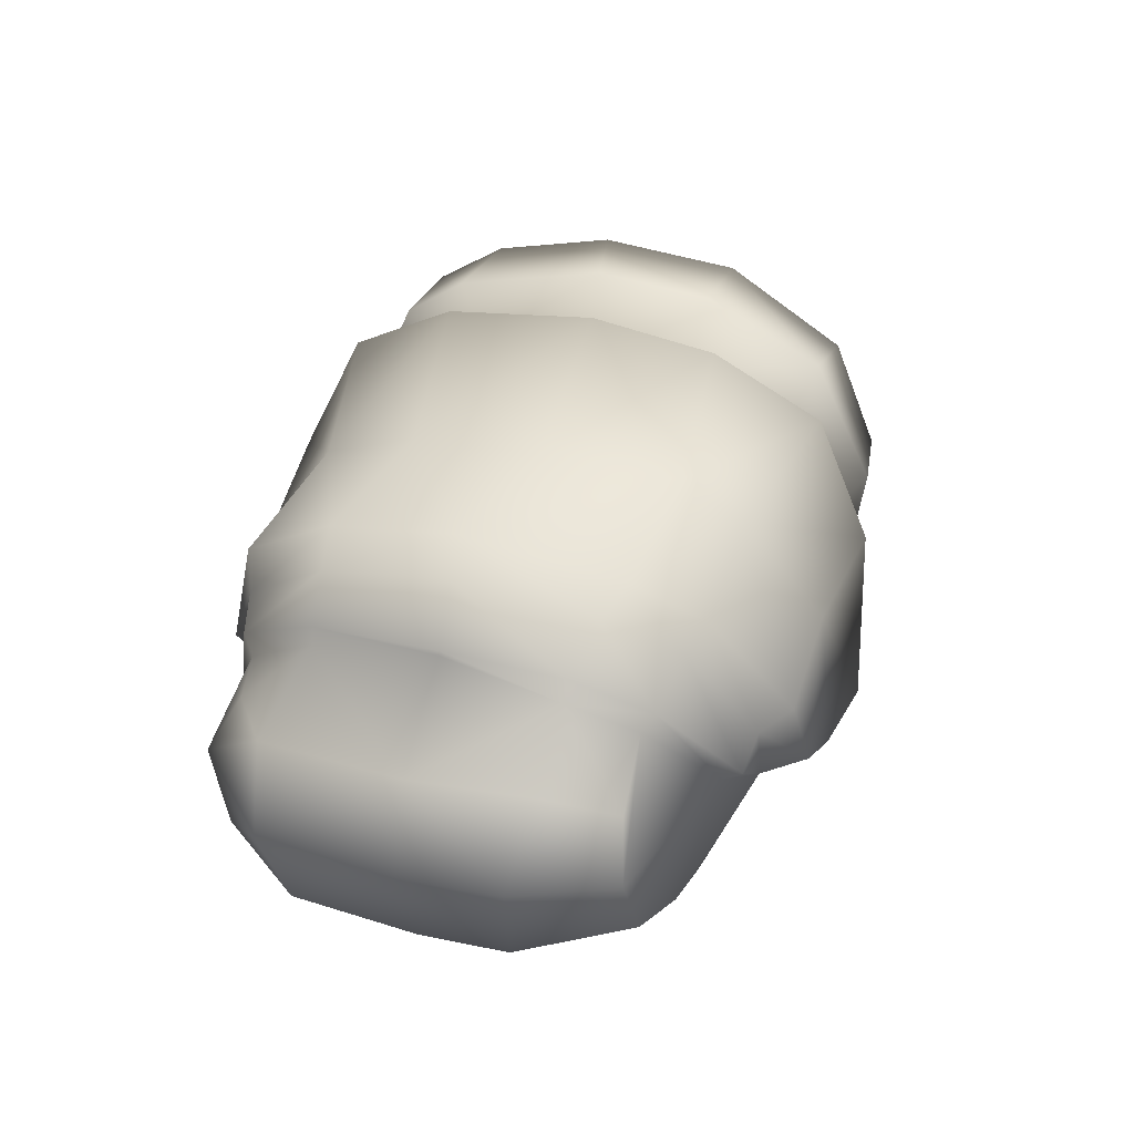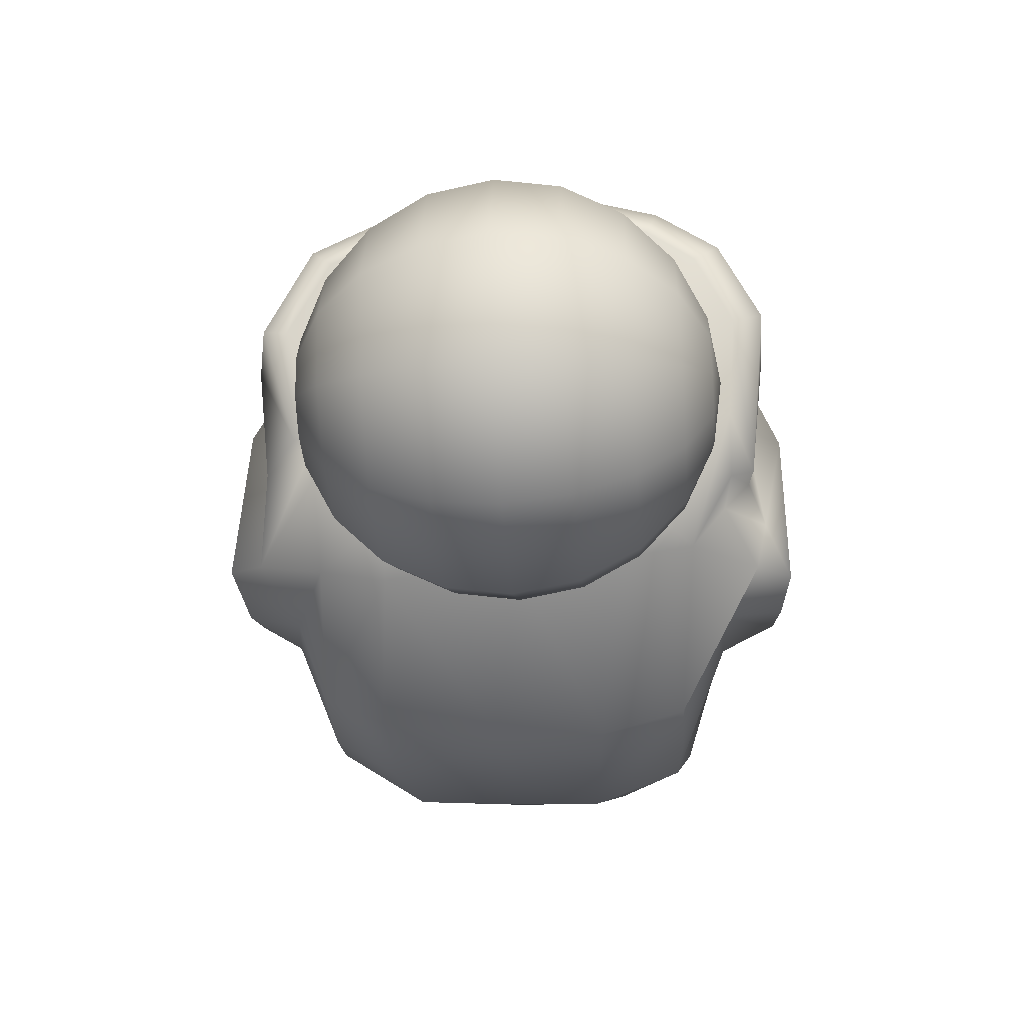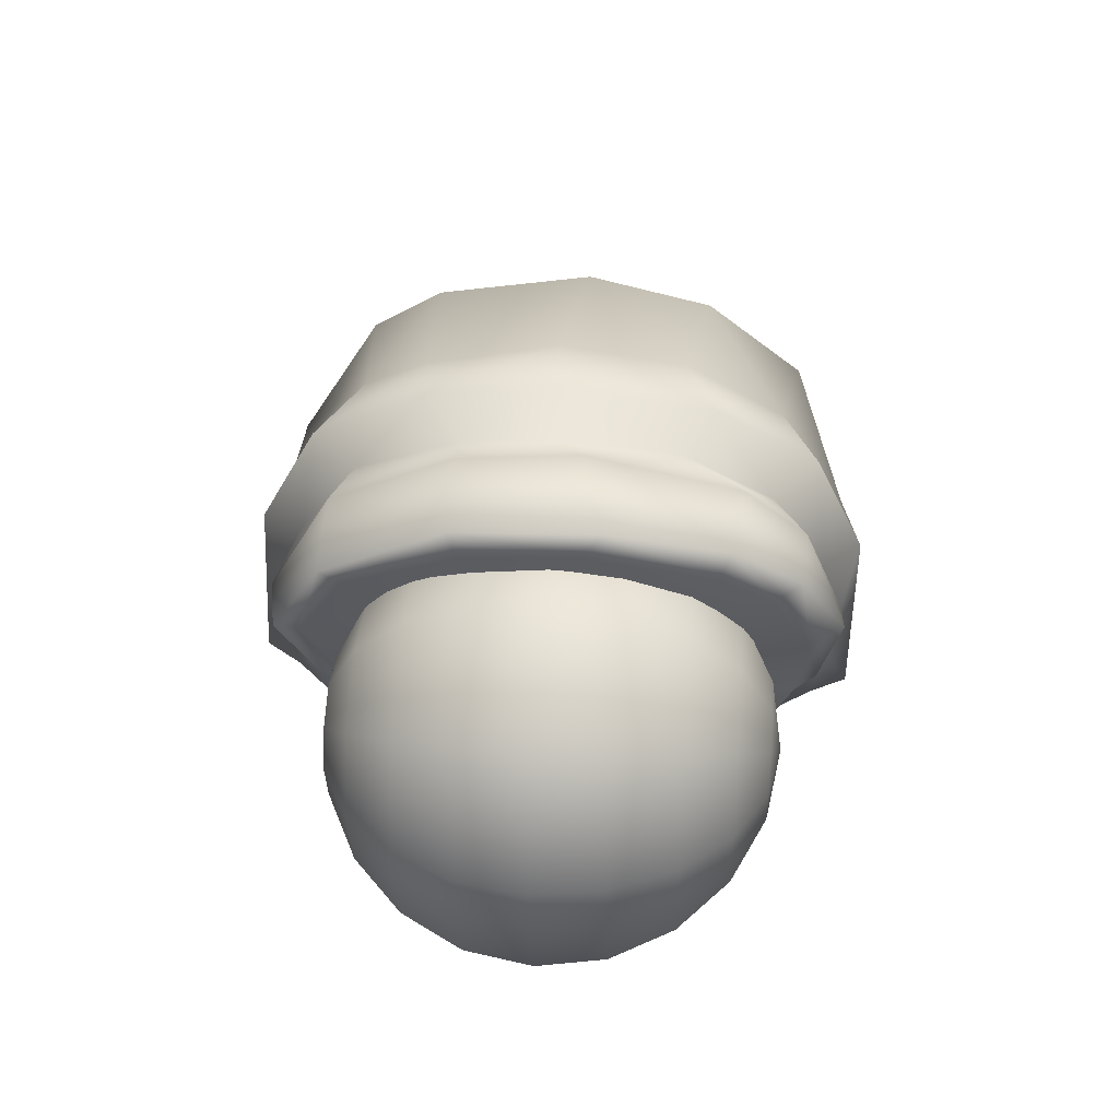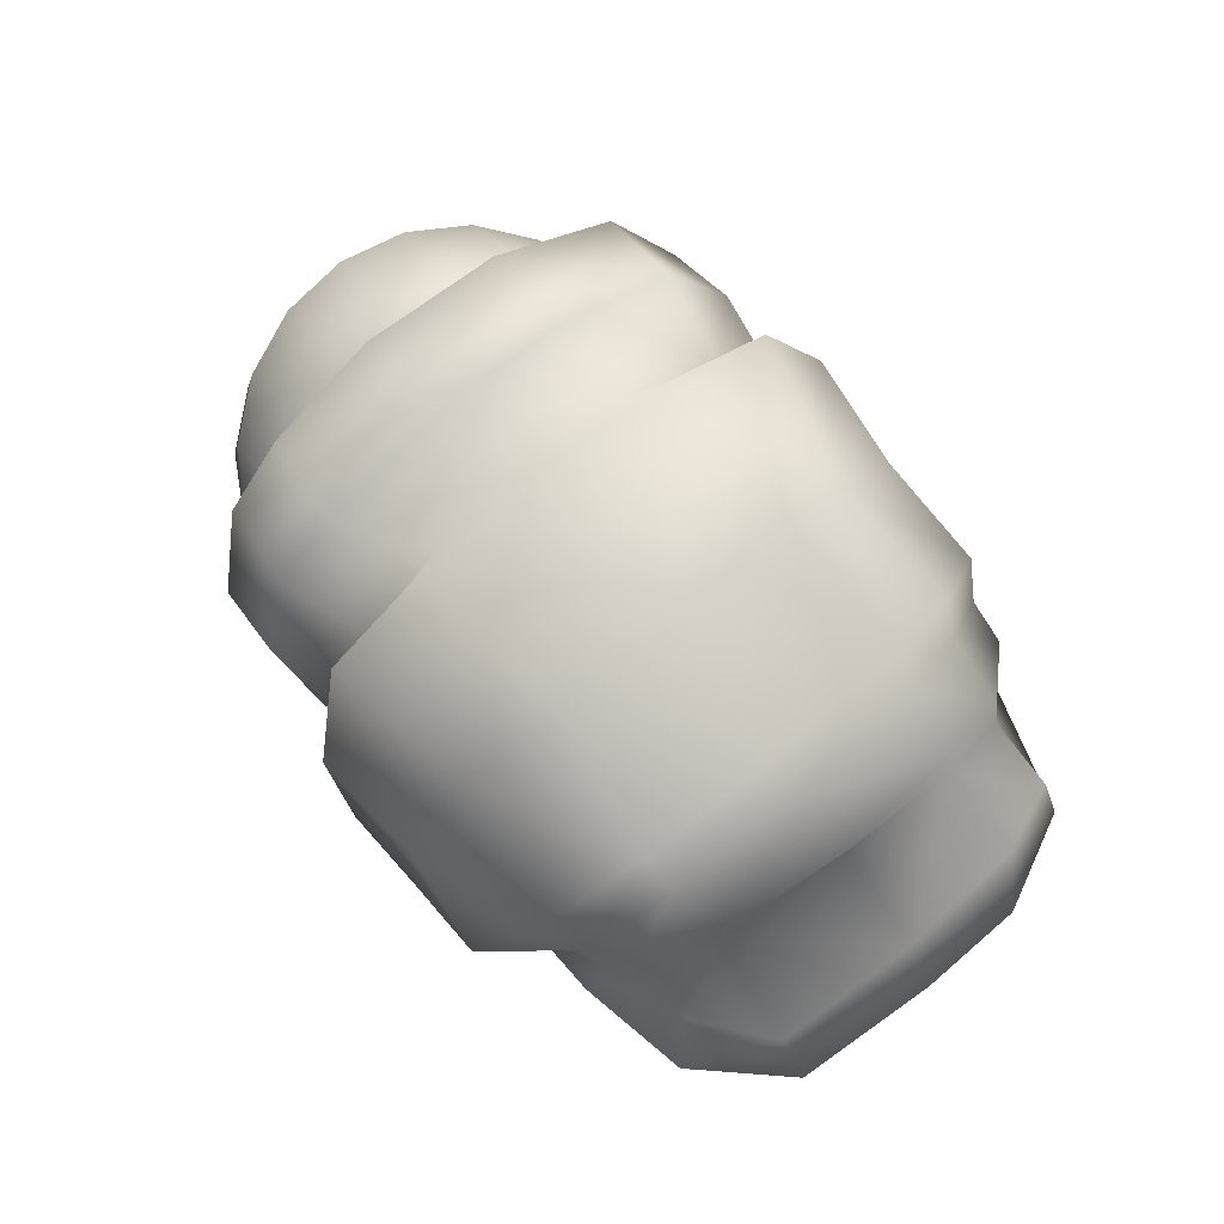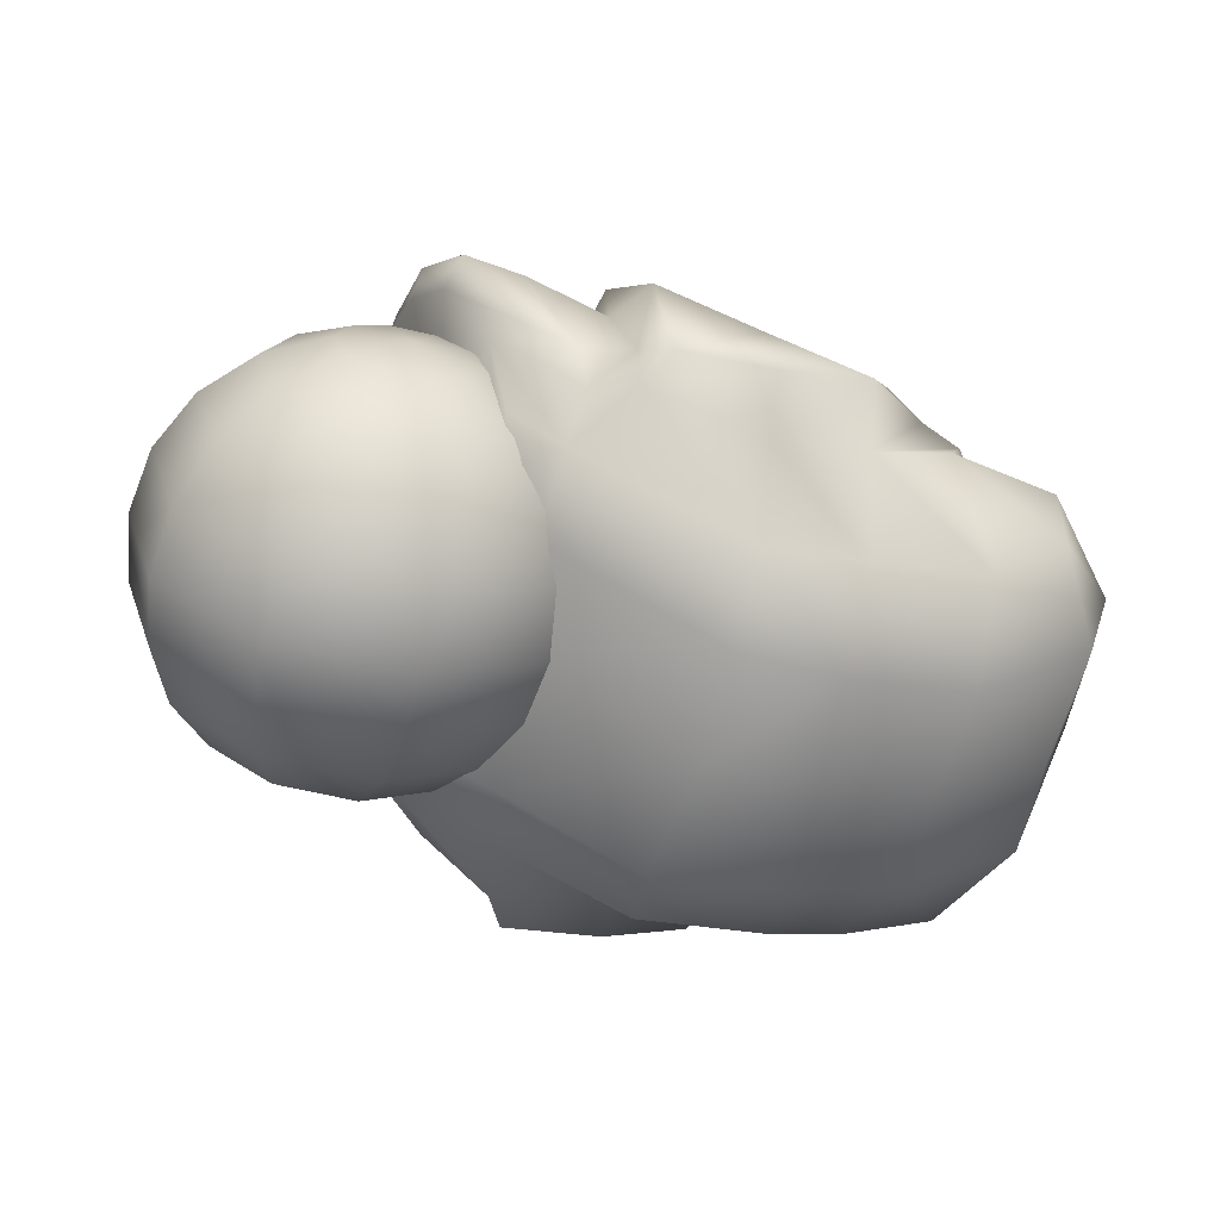
<metadata>
{"format":"obj","ext":"obj","renderer":"f3d","projection":"perspective","resolution":1024,"background":"white","views":[{"elev":38.2,"azim":111.7,"up":"+Z"},{"elev":-41.0,"azim":-85.6,"up":"+Z"},{"elev":34.7,"azim":-84.9,"up":"+Z"},{"elev":73.2,"azim":53.1,"up":"+Z"},{"elev":-66.4,"azim":-13.1,"up":"+Z"}]}
</metadata>
<code>
v  0.1529 0.05372 0.02709
v  0.1364 0.05135 0.03642
v  0.139 0.03453 0.04133
v  0.01253 0.03649 0.004749
v  0.01449 0.05125 0.003463
v  0.01813 0.05205 -0.009227
v  0.1343 0.03533 -0.03458
v  0.1277 0.05802 -0.0213
v  0.1506 0.05723 -0.007958
v  0.1628 0.03097 -0.01452
v  0.1579 0.05585 0.01114
v  0.1198 0.06517 0.0129
v  0.1529 -0.04444 -0.009994
v  0.1526 -0.04844 0.01132
v  0.1252 -0.05435 0.006537
v  -0.01035 0.02201 0.06474
v  -0.007314 0.05233 0.05001
v  -0.00626 0.04727 0.04652
v  0.02207 0.03393 -0.02106
v  0.04178 0.05305 -0.02143
v  0.04459 0.06998 -0.01627
v  0.1331 0.05353 0.03973
v  0.1044 -0.05486 -0.00668
v  0.105 -0.0415 -0.03881
v  0.1348 -0.04008 -0.0277
v  0.1092 0.05747 -0.02927
v  0.0989 0.06822 -0.002716
v  0.1603 0.03666 0.03299
v  0.17 0.03317 0.01128
v  0.1457 -0.04214 0.02394
v  0.1345 -0.04499 0.02632
v  0.1318 -0.04822 0.03036
v  0.004623 -0.05968 0.02767
v  0.007396 -0.06754 0.03158
v  -0.001538 -0.05702 0.04947
v  0.0006995 0.0591 0.02803
v  0.01257 0.03568 0.03028
v  0.0005417 0.06536 0.02856
v  0.1196 0.07001 0.01609
v  0.1165 0.05429 0.04362
v  0.1098 0.05726 0.04881
v  0.1137 0.03985 0.05745
v  0.1017 -0.06959 -0.0004276
v  0.1221 -0.05136 0.0343
v  0.08156 -0.05375 -0.01181
v  0.07594 0.05566 -0.03793
v  0.1093 0.03783 -0.04288
v  0.07404 0.0642 -0.01405
v  0.109 0.07023 0.01969
v  0.1008 0.0758 0.02181
v  0.07387 0.07826 -0.0101
v  0.04851 -0.06626 -0.006961
v  0.03699 -0.06198 -0.002181
v  0.03977 -0.05526 -0.007858
v  0.01588 0.05777 0.002838
v  0.04923 0.07902 -0.01382
v  0.038 0.0351 -0.02839
v  0.08057 -0.0416 -0.04422
v  0.04987 -0.06313 -0.02041
v  0.07861 -0.07046 -0.01326
v  0.05108 -0.07262 0.025
v  0.07849 -0.06846 0.02034
v  0.07827 -0.05185 0.04562
v  0.07428 0.03809 0.05842
v  0.07562 0.05415 0.05098
v  0.03869 0.06095 0.05802
v  0.07231 0.07379 0.02666
v  0.04357 0.0758 0.03054
v  0.1633 0.006775 0.03072
v  0.138 0.004559 0.04487
v  0.1376 -0.02714 0.03756
v  0.1706 -0.02731 0.007346
v  0.1716 0.007901 0.008816
v  0.164 -0.02338 -0.01621
v  0.1614 0.007568 -0.01945
v  0.1363 -0.01602 -0.03638
v  0.1344 0.00773 -0.03659
v  0.1066 0.006671 -0.0461
v  0.08065 0.008629 -0.04973
v  0.1051 -0.01749 -0.04727
v  0.03489 0.001286 -0.02724
v  0.08049 -0.01952 -0.0506
v  0.02319 0.0006658 -0.02121
v  0.03532 -0.02564 -0.02694
v  0.01167 -0.02442 0.008174
v  0.01212 0.007569 0.006375
v  0.01216 0.006842 0.02937
v  -0.00951 -0.008155 0.05915
v  0.0117 -0.02505 0.02837
v  -0.01006 -0.01262 0.0659
v  -0.005933 -0.03799 0.05253
v  0.08071 -0.02718 0.05728
v  0.08091 0.005159 0.06143
v  0.03965 0.00237 0.0741
v  0.1248 -0.03032 0.04886
v  0.1253 0.001807 0.05584
v  0.1171 0.0002159 0.06225
v  0.1379 -0.02643 0.04349
v  0.07472 0.03923 -0.048
v  -0.009825 0.01994 0.0577
v  0.03855 0.03329 0.07063
v  0.1219 0.03631 0.05195
v  0.1402 0.006047 0.04836
v  0.1626 -0.0287 0.02924
v  0.02487 -0.03678 -0.02156
v  0.03735 -0.04598 -0.02227
v  0.01686 -0.05739 0.005268
v  -0.002413 -0.05046 0.04466
v  -0.005413 -0.04116 0.05962
v  0.04114 -0.0351 0.06826
v  0.1166 -0.03184 0.05538
v  0.1368 0.03412 0.04648
v  0.09539 0.07906 0.002922
v  0.1128 -0.05638 0.03881
v  0.0551 -0.07205 -0.01996
v  0.04312 -0.06278 0.02387
v  0.0427 -0.06055 0.05393
v  0.03592 -0.02793 0.0586
v  0.03872 -0.05006 0.04563
v  0.03286 0.00305 0.06326
v  0.03282 0.02485 0.06107
v  0.03577 0.0505 0.05083
v  0.0378 0.06487 0.03171
v  0.02249 -0.06719 0.02665
v  0.01741 -0.04271 0.06123
v  0.01419 -0.005581 0.07088
v  0.01297 0.02296 0.06914
v  0.01329 0.05291 0.05639
v  0.01667 0.06882 0.02863
v  0.02637 0.06641 0.00026
v  0.01788 -0.05792 0.04978
v  0.03223 -0.06316 -0.001878
v  0.03113 -0.0572 -0.003998
v  0.02345 -0.04857 -0.01447
v  -0.01688 0.05194 1.287e-07
v  -5.245e-08 0.05462 1.478e-07
v  -0.01365 0.05194 -0.00992
v  -0.02597 0.04418 -0.01887
v  -0.0321 0.04418 1.097e-07
v  -0.03575 0.0321 -0.02597
v  -0.05194 0.01688 4.292e-08
v  -0.04418 0.0321 8.345e-08
v  -0.05462 -3.517e-08 2.384e-09
v  -0.04202 0.01688 -0.03053
v  -0.05194 -0.01688 -3.815e-08
v  -0.04418 5.573e-08 -0.0321
v  -0.04202 -0.01688 -0.03053
v  -0.03575 -0.0321 -0.02597
v  -0.0321 -0.04418 -1.073e-07
v  -0.04418 -0.0321 -7.629e-08
v  -0.02597 -0.04418 -0.01887
v  -0.01365 -0.05194 -0.00992
v  8.106e-08 -0.05462 -1.359e-07
v  -0.01688 -0.05194 -1.287e-07
v  -0.005215 -0.05194 -0.01605
v  -0.00992 -0.04418 -0.03053
v  -0.01365 -0.0321 -0.04202
v  -0.01605 -0.01688 -0.0494
v  -0.01688 1.383e-07 -0.05194
v  -0.01605 0.01688 -0.0494
v  -0.01365 0.0321 -0.04202
v  -0.00992 0.04418 -0.03053
v  -0.005215 0.05194 -0.01605
v  0.005215 0.05194 -0.01605
v  0.00992 0.04418 -0.03053
v  0.01365 0.0321 -0.04202
v  0.01605 0.01688 -0.0494
v  0.01688 1.809e-07 -0.05194
v  0.01605 -0.01688 -0.0494
v  0.01365 -0.0321 -0.04202
v  0.00992 -0.04418 -0.03053
v  0.005215 -0.05194 -0.01605
v  0.01365 -0.05194 -0.00992
v  0.02597 -0.04418 -0.01887
v  0.03575 -0.0321 -0.02597
v  0.04202 -0.01688 -0.03053
v  0.04418 1.669e-07 -0.0321
v  0.04202 0.01688 -0.03053
v  0.03575 0.0321 -0.02597
v  0.02597 0.04418 -0.01887
v  0.01365 0.05194 -0.00992
v  0.01688 0.05194 1.335e-07
v  0.0321 0.04418 1.144e-07
v  0.04418 0.0321 8.583e-08
v  0.05194 0.01688 5.007e-08
v  0.05462 9.984e-08 7.153e-09
v  0.05194 -0.01688 -3.576e-08
v  0.04418 -0.0321 -7.391e-08
v  0.0321 -0.04418 -1.049e-07
v  0.01688 -0.05194 -1.287e-07
v  0.01365 -0.05194 0.00992
v  0.02597 -0.04418 0.01887
v  0.03575 -0.0321 0.02597
v  0.04202 -0.01688 0.03053
v  0.04418 6.855e-09 0.0321
v  0.04202 0.01688 0.03053
v  0.03575 0.0321 0.02597
v  0.02597 0.04418 0.01887
v  0.01365 0.05194 0.00992
v  0.005215 0.05194 0.01605
v  0.00992 0.04418 0.03053
v  0.01365 0.0321 0.04202
v  0.01605 0.01688 0.0494
v  0.01688 -7.629e-08 0.05194
v  0.01605 -0.01688 0.0494
v  0.01365 -0.0321 0.04202
v  0.00992 -0.04418 0.03053
v  0.005215 -0.05194 0.01605
v  -0.005215 -0.05194 0.01605
v  -0.00992 -0.04418 0.03053
v  -0.01365 -0.0321 0.04202
v  -0.01605 -0.01688 0.0494
v  -0.01688 -1.189e-07 0.05194
v  -0.01605 0.01688 0.0494
v  -0.01365 0.0321 0.04202
v  -0.00992 0.04418 0.03053
v  -0.005215 0.05194 0.01605
v  -0.01365 0.05194 0.00992
v  -0.02597 0.04418 0.01887
v  -0.03575 0.0321 0.02597
v  -0.04202 0.01688 0.03053
v  -0.04418 -1.049e-07 0.0321
v  -0.04202 -0.01688 0.03053
v  -0.03575 -0.0321 0.02597
v  -0.02597 -0.04418 0.01887
v  -0.01365 -0.05194 0.00992
g LFinger43_JULIETTE_AV_BRAS_.085
f 1 2 3
f 4 5 6
f 7 8 9
f 10 9 11
f 9 8 12
f 13 14 15
f 16 17 18
f 19 6 20
f 21 20 6
f 3 2 22
f 23 24 25
f 26 8 7
f 8 26 27
f 11 12 2
f 28 29 11
f 14 30 31
f 15 31 32
f 33 34 35
f 18 36 37
f 17 38 36
f 12 39 22
f 40 41 42
f 43 23 44
f 24 23 45
f 46 26 47
f 48 27 26
f 49 50 41
f 27 48 51
f 45 23 43
f 52 53 54
f 37 36 5
f 55 5 36
f 48 21 56
f 20 21 48
f 57 20 46
f 58 45 59
f 59 45 60
f 61 62 63
f 64 65 66
f 65 67 68
f 69 70 71
f 72 73 69
f 74 75 73
f 76 77 75
f 78 77 76
f 79 78 80
f 81 79 82
f 83 81 84
f 85 86 83
f 87 86 85
f 88 87 89
f 90 88 91
f 92 93 94
f 95 96 97
f 98 71 70
f 69 28 3
f 69 73 29
f 73 75 10
f 7 10 75
f 47 7 77
f 79 99 47
f 57 99 79
f 19 57 81
f 86 4 19
f 37 4 86
f 100 37 87
f 16 100 88
f 93 64 101
f 102 42 97
f 103 70 3
f 30 104 71
f 14 72 104
f 13 74 72
f 25 76 74
f 24 80 76
f 58 82 80
f 84 82 58
f 105 84 106
f 107 85 105
f 89 85 107
f 108 91 89
f 109 91 108
f 63 92 110
f 44 95 111
f 71 98 32
f 39 49 40
f 102 112 22
f 96 103 112
f 98 103 96
f 32 98 95
f 23 32 44
f 67 51 56
f 67 113 51
f 50 67 65
f 42 41 65
f 42 64 93
f 97 93 92
f 111 92 63
f 62 43 114
f 60 43 62
f 115 60 62
f 39 12 27
f 49 39 27
f 49 27 113
f 67 50 113
f 52 59 115
f 116 61 117
f 110 118 119
f 94 120 118
f 94 101 121
f 101 66 122
f 66 68 123
f 68 56 21
f 52 115 61
f 53 52 116
f 124 116 119
f 119 118 125
f 118 120 126
f 120 121 127
f 121 122 128
f 122 123 129
f 123 21 130
f 130 21 5
f 129 130 55
f 128 129 38
f 128 17 16
f 126 127 16
f 125 126 90
f 125 109 35
f 34 124 131
f 132 53 124
f 53 132 133
f 132 34 33
f 132 33 107
f 132 107 133
f 107 134 106
f 54 106 59
f 133 106 54
f 107 106 133
f 135 136 137
f 135 137 138
f 139 138 140
f 141 142 140
f 143 141 144
f 145 143 146
f 145 147 148
f 149 150 148
f 149 151 152
f 153 154 152
f 153 152 155
f 152 151 156
f 151 148 157
f 148 147 158
f 147 146 159
f 146 144 160
f 144 140 161
f 140 138 162
f 138 137 163
f 137 136 163
f 163 136 164
f 162 163 164
f 162 165 166
f 161 166 167
f 159 160 167
f 159 168 169
f 157 158 169
f 157 170 171
f 155 156 171
f 153 155 172
f 153 172 173
f 172 171 174
f 170 175 174
f 170 169 176
f 169 168 177
f 167 178 177
f 167 166 179
f 165 180 179
f 164 181 180
f 164 136 181
f 181 136 182
f 180 181 182
f 180 183 184
f 179 184 185
f 178 185 186
f 176 177 186
f 175 176 187
f 175 188 189
f 174 189 190
f 153 173 190
f 153 190 191
f 190 189 192
f 189 188 193
f 187 194 193
f 187 186 195
f 185 196 195
f 185 184 197
f 184 183 198
f 182 199 198
f 182 136 199
f 199 136 200
f 198 199 200
f 197 198 201
f 196 197 202
f 196 203 204
f 194 195 204
f 193 194 205
f 193 206 207
f 192 207 208
f 153 191 208
f 153 208 209
f 207 210 209
f 206 211 210
f 205 212 211
f 205 204 213
f 203 214 213
f 203 202 215
f 202 201 216
f 201 200 217
f 200 136 217
f 217 136 218
f 217 218 219
f 215 216 219
f 215 220 221
f 213 214 221
f 212 213 222
f 211 212 223
f 211 224 225
f 209 210 225
f 153 209 226
f 153 226 154
f 226 225 149
f 225 224 150
f 224 223 145
f 223 222 143
f 221 141 143
f 220 142 141
f 219 139 142
f 218 135 139
f 218 136 135
f 28 1 3
f 19 4 6
f 10 7 9
f 29 10 11
f 11 9 12
f 25 13 15
f 100 16 18
f 57 19 20
f 5 21 6
f 112 3 22
f 15 23 25
f 47 26 7
f 12 8 27
f 1 11 2
f 1 28 11
f 15 14 31
f 23 15 32
f 108 33 35
f 100 18 37
f 18 17 36
f 2 12 22
f 102 40 42
f 114 43 44
f 58 24 45
f 99 46 47
f 46 48 26
f 40 49 41
f 113 27 51
f 60 45 43
f 59 52 54
f 4 37 5
f 38 55 36
f 51 48 56
f 46 20 48
f 99 57 46
f 106 58 59
f 115 59 60
f 117 61 63
f 101 64 66
f 66 65 68
f 104 69 71
f 104 72 69
f 72 74 73
f 74 76 75
f 80 78 76
f 82 79 80
f 84 81 82
f 105 83 84
f 105 85 83
f 89 87 85
f 91 88 89
f 109 90 91
f 110 92 94
f 111 95 97
f 103 98 70
f 70 69 3
f 28 69 29
f 29 73 10
f 77 7 75
f 78 47 77
f 78 79 47
f 81 57 79
f 83 19 81
f 83 86 19
f 87 37 86
f 88 100 87
f 90 16 88
f 94 93 101
f 96 102 97
f 112 103 3
f 31 30 71
f 30 14 104
f 14 13 72
f 13 25 74
f 25 24 76
f 24 58 80
f 106 84 58
f 134 105 106
f 134 107 105
f 33 89 107
f 33 108 89
f 35 109 108
f 117 63 110
f 114 44 111
f 31 71 32
f 22 39 40
f 40 102 22
f 102 96 112
f 95 98 96
f 44 32 95
f 68 67 56
f 41 50 65
f 64 42 65
f 97 42 93
f 111 97 92
f 114 111 63
f 63 62 114
f 61 115 62
f 50 49 113
f 119 116 117
f 117 110 119
f 110 94 118
f 120 94 121
f 121 101 122
f 122 66 123
f 123 68 21
f 116 52 61
f 124 53 116
f 131 124 119
f 131 119 125
f 125 118 126
f 126 120 127
f 127 121 128
f 128 122 129
f 129 123 130
f 55 130 5
f 38 129 55
f 17 128 38
f 127 128 16
f 90 126 16
f 109 125 90
f 131 125 35
f 35 34 131
f 34 132 124
f 54 53 133
f 139 135 138
f 142 139 140
f 144 141 140
f 146 143 144
f 147 145 146
f 150 145 148
f 151 149 148
f 154 149 152
f 155 152 156
f 156 151 157
f 157 148 158
f 158 147 159
f 159 146 160
f 160 144 161
f 161 140 162
f 162 138 163
f 165 162 164
f 161 162 166
f 160 161 167
f 168 159 167
f 158 159 169
f 170 157 169
f 156 157 171
f 172 155 171
f 173 172 174
f 171 170 174
f 175 170 176
f 176 169 177
f 168 167 177
f 178 167 179
f 166 165 179
f 165 164 180
f 183 180 182
f 179 180 184
f 178 179 185
f 177 178 186
f 187 176 186
f 188 175 187
f 174 175 189
f 173 174 190
f 191 190 192
f 192 189 193
f 188 187 193
f 194 187 195
f 186 185 195
f 196 185 197
f 197 184 198
f 183 182 198
f 201 198 200
f 202 197 201
f 203 196 202
f 195 196 204
f 205 194 204
f 206 193 205
f 192 193 207
f 191 192 208
f 208 207 209
f 207 206 210
f 206 205 211
f 212 205 213
f 204 203 213
f 214 203 215
f 215 202 216
f 216 201 217
f 216 217 219
f 220 215 219
f 214 215 221
f 222 213 221
f 223 212 222
f 224 211 223
f 210 211 225
f 226 209 225
f 154 226 149
f 149 225 150
f 150 224 145
f 145 223 143
f 222 221 143
f 221 220 141
f 220 219 142
f 219 218 139

</code>
